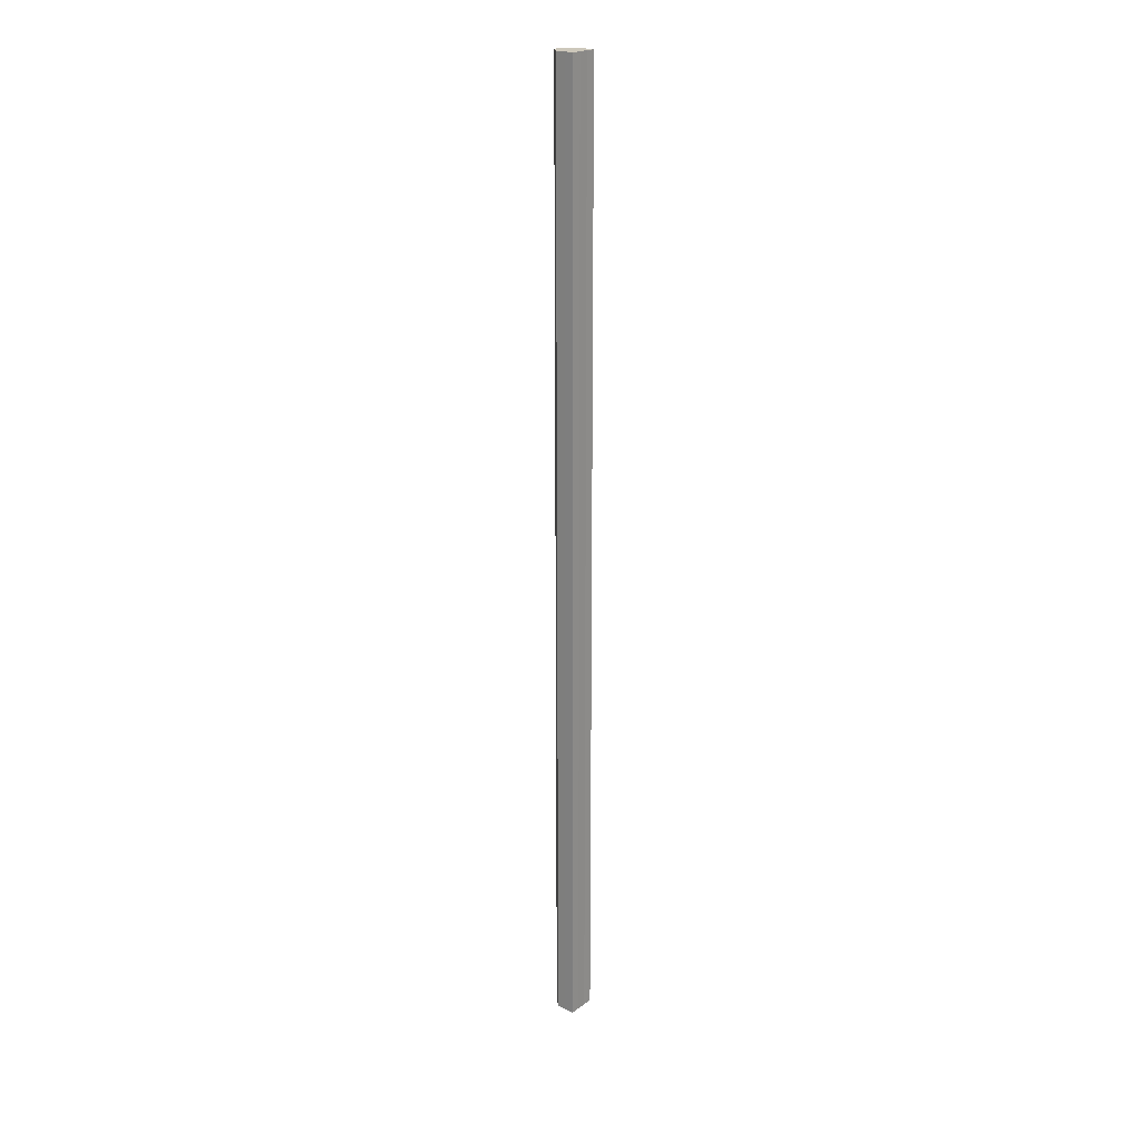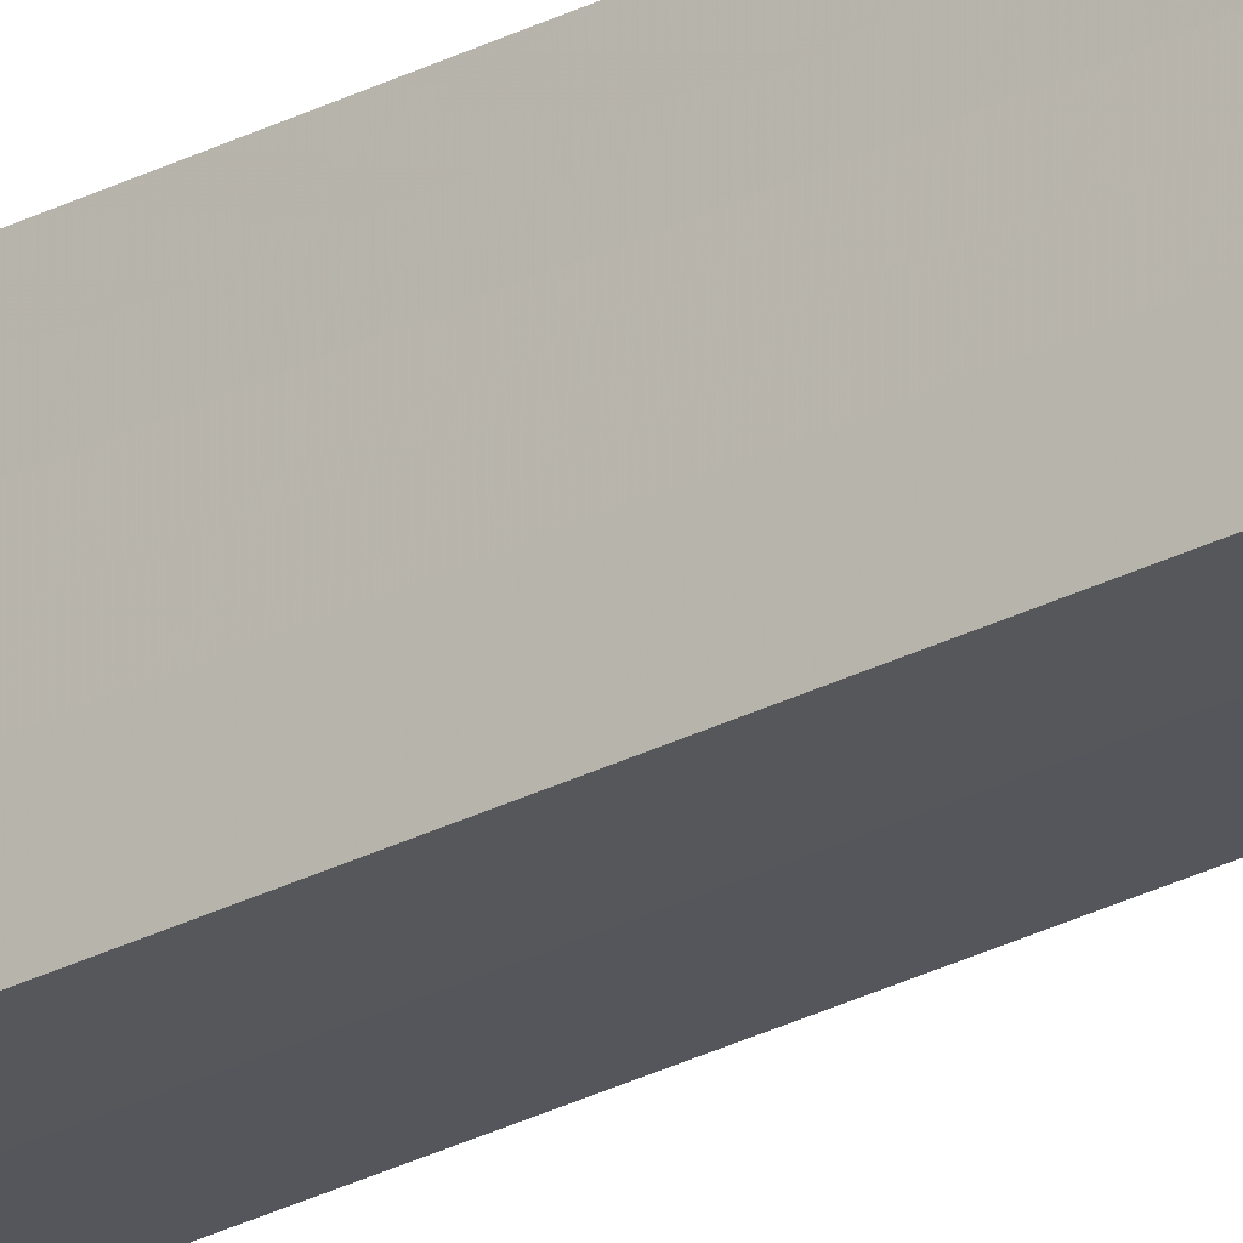
<metadata>
{"format":"obj","ext":"obj","renderer":"f3d","projection":"perspective","resolution":1024,"background":"white","views":[{"elev":21.5,"azim":38.6,"up":"+Z"},{"elev":-26.4,"azim":129.9,"up":"+Y"}]}
</metadata>
<code>
o 23072
v 2164 1881 8.462
v 2164 1881 8.462
v 2164 1881 9.462
v 2164 1881 8.462
v 2164 1881 9.462
v 2164 1881 8.462
v 2164 1881 9.462
v 2164 1881 8.462
v 2164 1881 9.462
v 2164 1881 8.462
v 2164 1881 9.462
v 2164 1881 8.462
v 2164 1881 9.462
v 2164 1881 8.462
v 2164 1881 9.462
v 2164 1881 8.462
v 2164 1881 9.462
v 2164 1881 8.462
v 2164 1881 9.462
v 2164 1881 8.462
v 2164 1881 9.462
v 2164 1881 8.462
v 2164 1881 9.462
v 2164 1881 8.462
v 2164 1881 9.462
v 2164 1881 8.462
v 2164 1881 9.462
v 2164 1881 8.462
v 2164 1881 9.462
v 2164 1881 8.462
v 2164 1881 8.462
v 2164 1881 8.462
v 2164 1881 8.462
v 2164 1881 8.462
v 2164 1881 8.462
v 2164 1881 8.462
v 2164 1881 8.462
v 2164 1881 8.462
v 2164 1881 8.462
v 2164 1881 9.462
v 2164 1881 9.462
v 2164 1881 9.462
v 2164 1881 8.462
v 2164 1881 9.462
v 2164 1881 8.462
v 2164 1881 8.462
v 2164 1881 8.462
v 2164 1881 8.462
v 2164 1881 9.462
v 2164 1881 8.462
v 2164 1881 9.462
v 2164 1881 9.462
v 2164 1881 9.462
v 2164 1881 9.462
v 2164 1881 9.462
v 2164 1881 9.462
v 2164 1881 9.462
v 2164 1881 9.462
v 2164 1881 9.462
v 2164 1881 9.462
v 2164 1881 9.462
v 2164 1881 9.462
f 1 2 3
f 2 4 5
f 6 1 7
f 4 8 9
f 8 10 11
f 7 12 13
f 10 14 15
f 14 16 17
f 13 18 19
f 19 20 21
f 21 22 23
f 23 24 25
f 25 26 27
f 27 28 29
f 30 28 31
f 30 32 28
f 30 31 33
f 30 34 32
f 30 33 35
f 30 35 36
f 30 36 37
f 30 37 38
f 30 39 34
f 30 38 39
f 40 39 41
f 42 43 40
f 44 45 42
f 46 47 44
f 47 48 49
f 48 50 51
f 52 53 54
f 52 55 53
f 52 54 56
f 52 57 55
f 52 56 58
f 52 59 57
f 52 58 60
f 52 61 59
f 52 60 62
f 52 62 61

</code>
